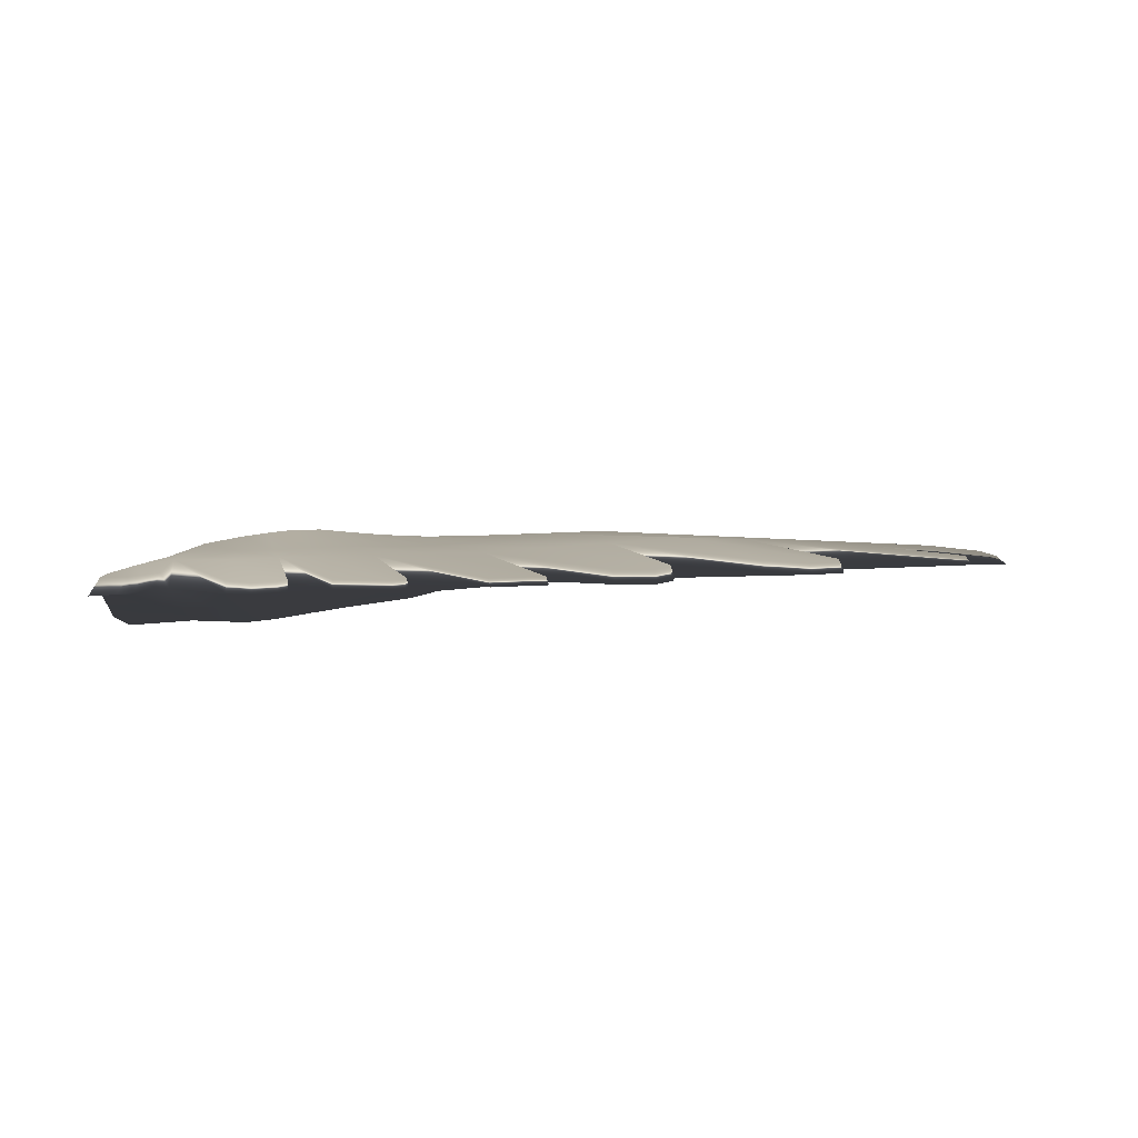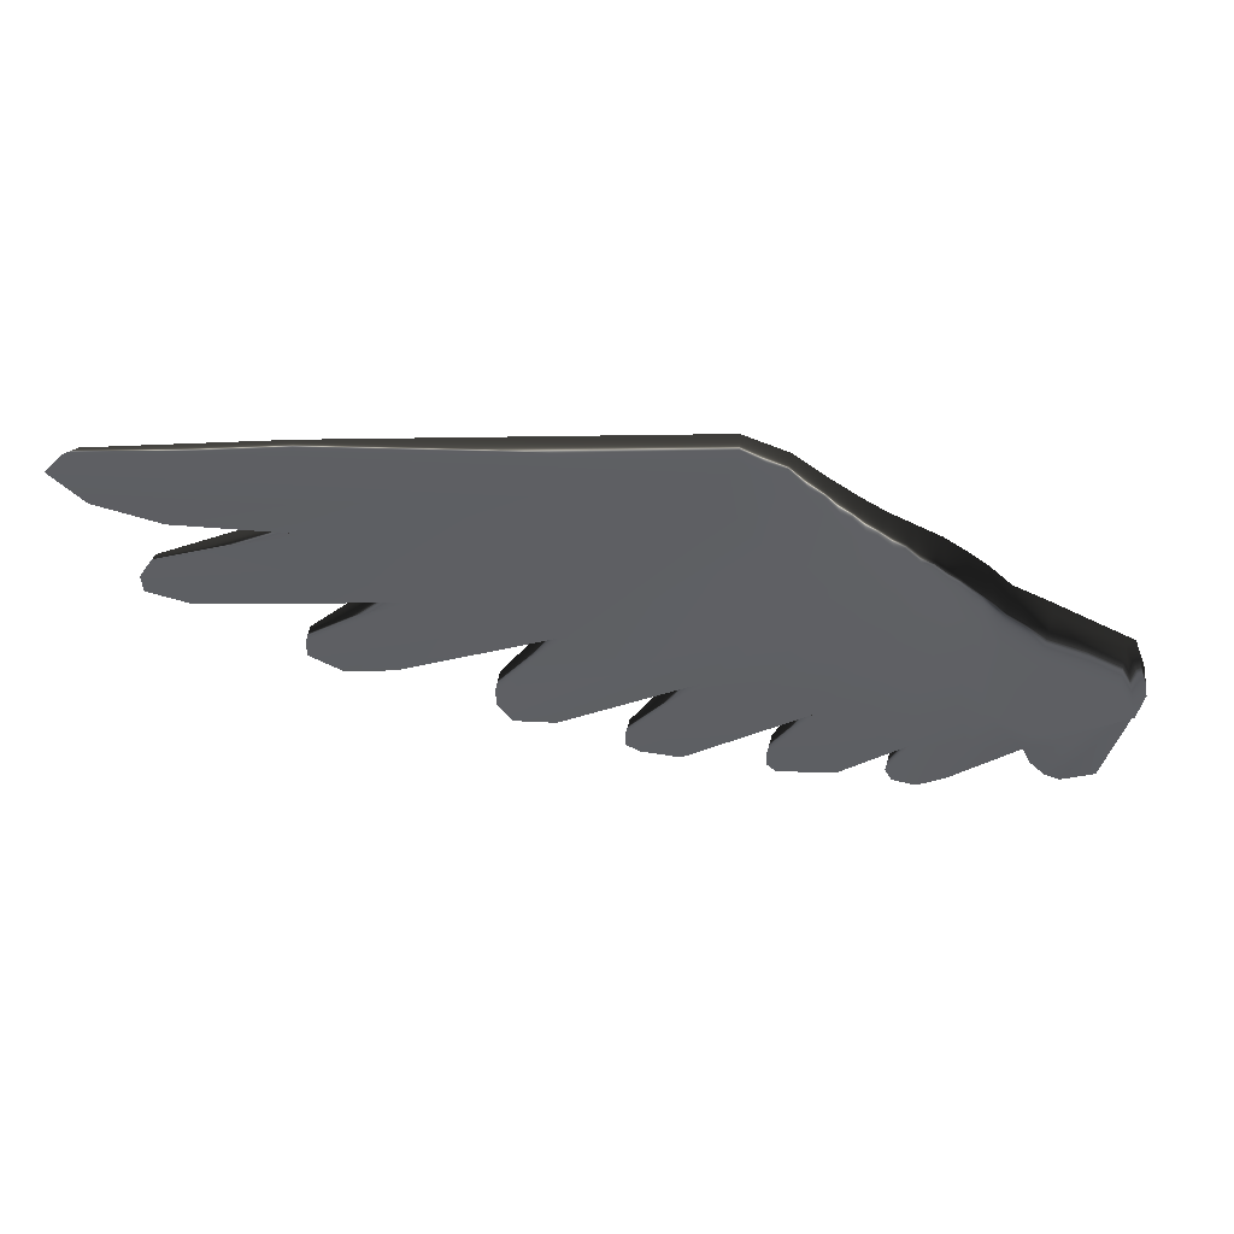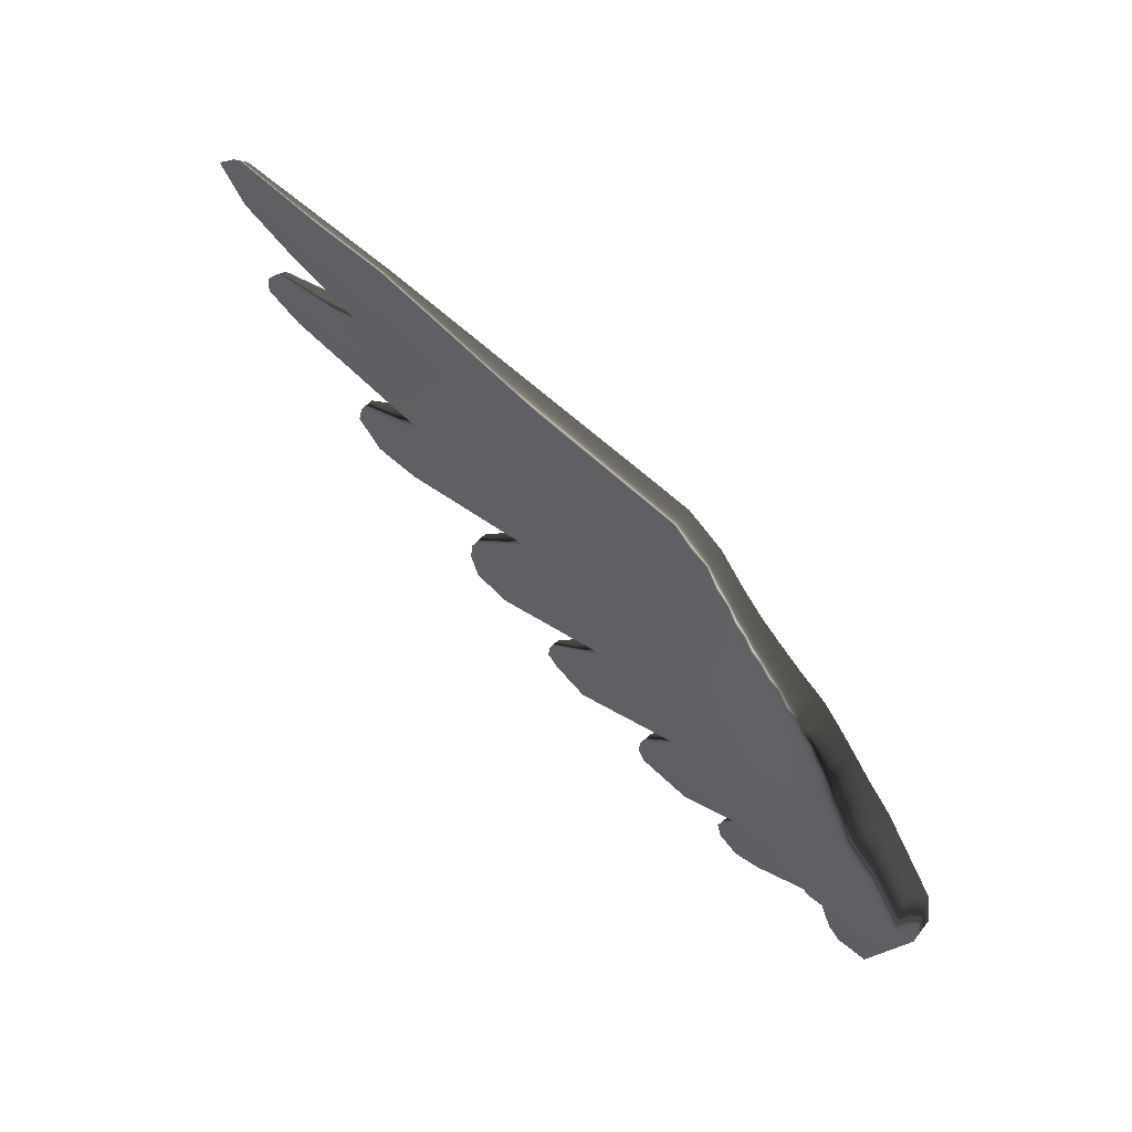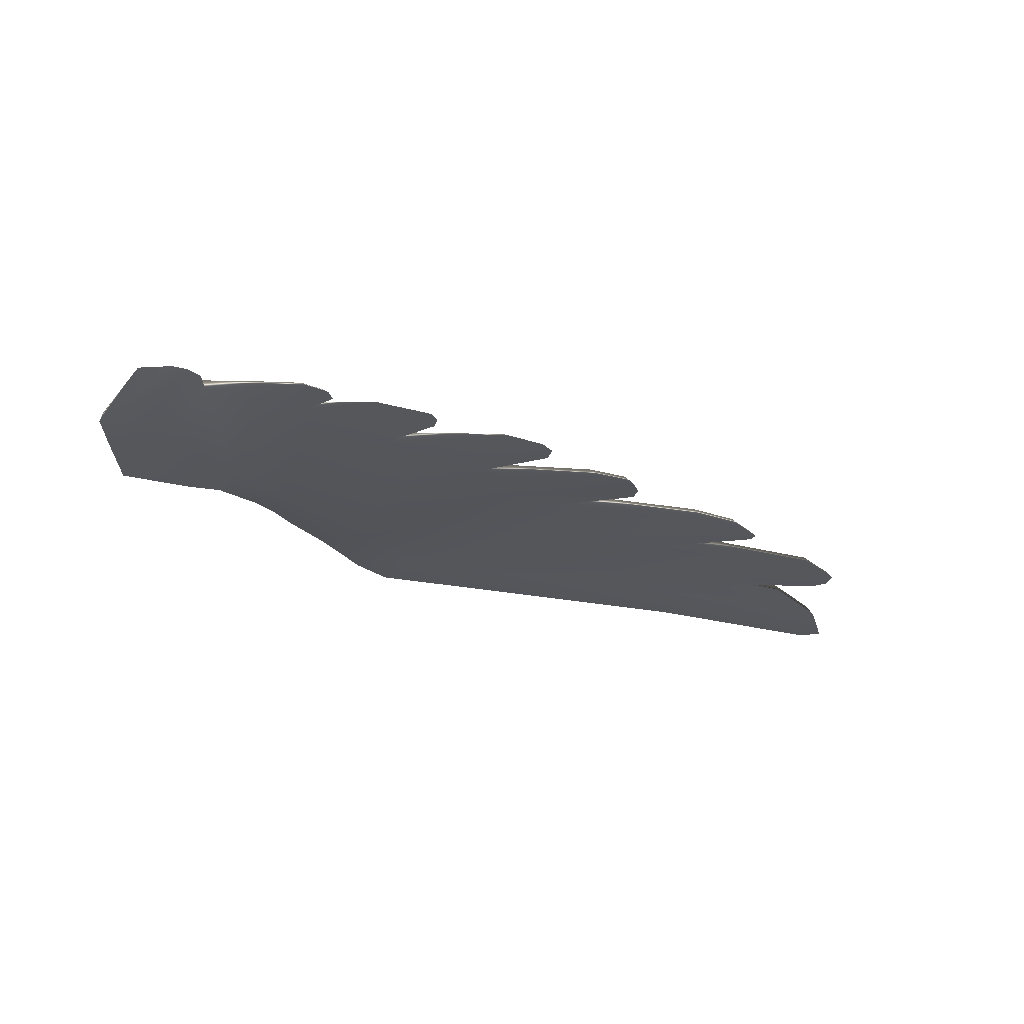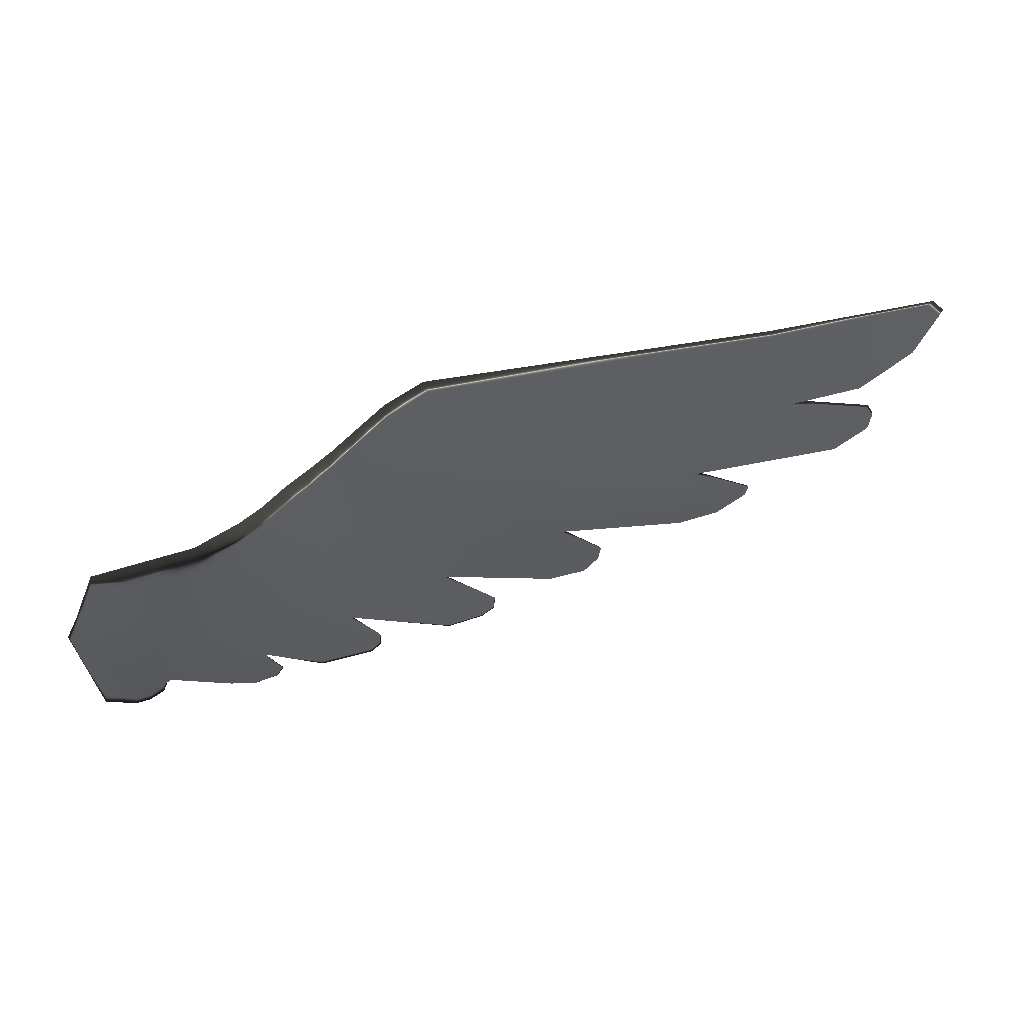
<metadata>
{"format":"obj","ext":"obj","renderer":"f3d","projection":"perspective","resolution":1024,"background":"white","views":[{"elev":-6.8,"azim":-176.1,"up":"+Y"},{"elev":58.1,"azim":1.9,"up":"+Z"},{"elev":68.7,"azim":43.9,"up":"+Z"},{"elev":-35.2,"azim":162.1,"up":"+Y"},{"elev":40.5,"azim":161.2,"up":"+Z"}]}
</metadata>
<code>
g pm0519_00_RWingSkin
v -0.0346 0.154 -0.03969
v -0.06521 0.1606 -0.02019
v -0.03789 0.1556 -0.02669
v -0.06292 0.1543 -0.05338
v -0.02957 0.1566 -0.0451
v -0.07822 0.1653 -0.01505
v -0.05334 0.1578 -0.06377
v -0.08085 0.1546 -0.04134
v -0.0864 0.168 -0.009194
v -0.09072 0.1563 -0.0352
v -0.09525 0.1708 -0.003118
v -0.1029 0.1594 -0.02742
v -0.1045 0.1729 0.004106
v -0.115 0.1623 -0.01921
v -0.1149 0.175 0.01403
v -0.1284 0.1654 -0.009492
v -0.1243 0.1765 0.02148
v -0.1387 0.1679 -0.0002576
v -0.1325 0.1784 0.02883
v -0.1481 0.1719 0.01037
v -0.1412 0.1804 0.03755
v -0.1566 0.176 0.02065
v -0.1526 0.1829 0.04883
v -0.1642 0.1786 0.02909
v -0.1674 0.1843 0.05703
v -0.1739 0.1839 0.0421
v -0.3062 0.188 0.05085
v -0.3073 0.1852 0.04057
v -0.3778 0.1866 0.04827
v -0.3846 0.1846 0.04117
v -0.2227 0.1759 -0.03516
v -0.2808 0.1712 -0.05253
v -0.2985 0.1701 -0.05234
v -0.2509 0.1727 -0.0236
v -0.3103 0.1716 -0.04466
v -0.2751 0.1764 -0.01695
v -0.3105 0.1735 -0.03916
v -0.1642 0.1786 0.02909
v -0.1739 0.1839 0.0421
v -0.1566 0.176 0.02065
v -0.1968 0.1693 -0.04343
v -0.1481 0.1719 0.01037
v -0.246 0.1666 -0.06683
v -0.2465 0.1683 -0.05993
v -0.2406 0.1647 -0.07398
v -0.1749 0.1696 -0.05262
v -0.2254 0.1646 -0.07431
v -0.1387 0.1679 -0.0002576
v -0.1567 0.167 -0.05778
v -0.1284 0.1654 -0.009492
v -0.201 0.1631 -0.08629
v -0.2012 0.164 -0.08022
v -0.1958 0.1626 -0.08987
v -0.1353 0.1664 -0.06596
v -0.1812 0.1619 -0.09215
v -0.115 0.1623 -0.01921
v -0.1184 0.165 -0.07365
v -0.1029 0.1594 -0.02742
v -0.1508 0.1611 -0.09397
v -0.151 0.1624 -0.08806
v -0.147 0.1604 -0.09779
v -0.1009 0.1637 -0.08173
v -0.1253 0.1607 -0.09792
v -0.09072 0.1563 -0.0352
v -0.08093 0.1635 -0.08091
v -0.08085 0.1546 -0.04134
v -0.1057 0.1594 -0.09975
v -0.1085 0.1606 -0.09477
v -0.0968 0.1587 -0.1019
v -0.06119 0.1636 -0.0816
v -0.0867 0.1597 -0.09794
v -0.06292 0.1543 -0.05338
v -0.05334 0.1578 -0.06377
v -0.04594 0.1621 -0.0759
v -0.05783 0.163 -0.08988
v -0.05195 0.1608 -0.09501
v -0.04628 0.1598 -0.0964
v -0.3053 0.1817 0.0145
v -0.3511 0.1847 0.01353
v -0.3738 0.1839 0.02547
v -0.309 0.1843 0.02734
v -0.3846 0.1846 0.04117
v -0.3073 0.1852 0.04057
v -0.2954 0.1776 -0.0006228
v -0.3591 0.1803 -0.003566
v -0.3627 0.1789 -0.009121
v -0.3623 0.1777 -0.01624
v -0.3476 0.1779 -0.02363
v -0.02549 0.174 -0.0411
v -0.03422 0.1598 -0.09152
v -0.02458 0.1658 -0.04604
v -0.03465 0.1681 -0.07943
v -0.04628 0.1598 -0.0964
v -0.04651 0.1675 -0.08591
v -0.05195 0.1608 -0.09501
v -0.04514 0.1732 -0.07235
v -0.05192 0.168 -0.0851
v -0.05783 0.163 -0.08988
v -0.0592 0.1818 -0.04665
v -0.0306 0.1767 -0.02806
v -0.05754 0.1695 -0.08058
v -0.06119 0.1636 -0.0816
v -0.06013 0.1753 -0.07224
v -0.0867 0.1597 -0.09794
v -0.06013 0.1753 -0.07224
v -0.08525 0.1649 -0.0927
v -0.0968 0.1587 -0.1019
v -0.08232 0.1753 -0.07148
v -0.09536 0.1637 -0.0969
v -0.1057 0.1594 -0.09975
v -0.1043 0.1643 -0.09471
v -0.1085 0.1606 -0.09477
v -0.1071 0.1655 -0.08969
v -0.1009 0.1637 -0.08173
v -0.0991 0.1764 -0.0693
v -0.1253 0.1607 -0.09792
v -0.0991 0.1764 -0.0693
v -0.1239 0.1652 -0.0918
v -0.147 0.1604 -0.09779
v -0.07756 0.1817 -0.04692
v -0.1456 0.1647 -0.09211
v -0.1508 0.1611 -0.09397
v -0.116 0.1772 -0.06379
v -0.1493 0.1653 -0.08842
v -0.151 0.1624 -0.08806
v -0.1495 0.1665 -0.08265
v -0.1353 0.1664 -0.06596
v -0.1332 0.178 -0.05751
v -0.1812 0.1619 -0.09215
v -0.1332 0.178 -0.05751
v -0.1798 0.1657 -0.08752
v -0.1958 0.1626 -0.08987
v -0.09159 0.1825 -0.04243
v -0.1944 0.1663 -0.08544
v -0.201 0.1631 -0.08629
v -0.1554 0.1798 -0.04982
v -0.1996 0.1667 -0.08195
v -0.2012 0.164 -0.08022
v -0.104 0.184 -0.03746
v -0.1998 0.1676 -0.07597
v -0.1749 0.1696 -0.05262
v -0.1728 0.1806 -0.04477
v -0.2254 0.1646 -0.07431
v -0.1728 0.1806 -0.04477
v -0.2238 0.1707 -0.06965
v -0.2406 0.1647 -0.07398
v -0.1174 0.1851 -0.03195
v -0.2391 0.1705 -0.06962
v -0.246 0.1666 -0.06683
v -0.1964 0.1832 -0.03784
v -0.2445 0.1723 -0.06262
v -0.2465 0.1683 -0.05993
v -0.135 0.1858 -0.02474
v -0.245 0.1738 -0.05586
v -0.2227 0.1759 -0.03516
v -0.2207 0.1858 -0.03009
v -0.2808 0.1712 -0.05253
v -0.2207 0.1858 -0.03009
v -0.2793 0.1762 -0.04928
v -0.2985 0.1701 -0.05234
v -0.1486 0.1871 -0.01775
v -0.297 0.1748 -0.04933
v -0.3103 0.1716 -0.04466
v -0.2518 0.1888 -0.02084
v -0.3088 0.1762 -0.04167
v -0.3105 0.1735 -0.03916
v -0.1643 0.1893 -0.008715
v -0.3091 0.178 -0.03619
v -0.2751 0.1764 -0.01695
v -0.2735 0.1892 -0.01217
v -0.3476 0.1779 -0.02363
v -0.2735 0.1892 -0.01217
v -0.3456 0.1813 -0.0227
v -0.3623 0.1777 -0.01624
v -0.1797 0.1916 0.0003232
v -0.3601 0.1811 -0.01525
v -0.3627 0.1789 -0.009121
v -0.2911 0.1904 0.003228
v -0.3606 0.1823 -0.00816
v -0.3591 0.1803 -0.003566
v -0.1961 0.1953 0.01051
v -0.2146 0.1976 0.02061
v -0.3569 0.1836 -0.002637
v -0.3053 0.1817 0.0145
v -0.302 0.1922 0.01533
v -0.3511 0.1847 0.01353
v -0.302 0.1922 0.01533
v -0.3486 0.1895 0.01419
v -0.3738 0.1839 0.02547
v -0.3711 0.1885 0.02599
v -0.3846 0.1846 0.04117
v -0.3079 0.1953 0.04403
v -0.3801 0.1884 0.04121
v -0.3778 0.1866 0.04827
v -0.3732 0.1894 0.04826
v -0.3062 0.188 0.05085
v -0.3059 0.193 0.05062
v -0.1674 0.1843 0.05703
v -0.1698 0.1993 0.04883
v -0.1673 0.1949 0.05722
v -0.1526 0.1829 0.04883
v -0.1508 0.1948 0.04813
v -0.1412 0.1804 0.03755
v -0.154 0.1987 0.04126
v -0.1377 0.1938 0.03629
v -0.1325 0.1784 0.02883
v -0.1418 0.1973 0.0304
v -0.1275 0.1935 0.02718
v -0.1243 0.1765 0.02148
v -0.1319 0.1965 0.02202
v -0.1181 0.1934 0.01934
v -0.1149 0.175 0.01403
v -0.122 0.1963 0.01462
v -0.1085 0.1938 0.01226
v -0.1045 0.1729 0.004106
v -0.1123 0.1962 0.007228
v -0.09863 0.1941 0.005098
v -0.09525 0.1708 -0.003118
v -0.1013 0.1963 -0.0006919
v -0.09026 0.193 -0.001189
v -0.0864 0.168 -0.009194
v -0.09184 0.1953 -0.007596
v -0.08198 0.1906 -0.006385
v -0.07822 0.1653 -0.01505
v -0.08235 0.1934 -0.01314
v -0.07402 0.1869 -0.0116
v -0.06521 0.1606 -0.02019
v -0.073 0.1913 -0.0183
v -0.05967 0.1799 -0.01767
v -0.03789 0.1556 -0.02669
v -0.03604 0.1708 -0.02105
v -0.05901 0.1879 -0.0231
v -0.02458 0.1658 -0.04604
v -0.03422 0.1598 -0.09152
v -0.04628 0.1598 -0.0964
v -0.04594 0.1621 -0.0759
v -0.0306 0.1767 -0.02806
v -0.02549 0.174 -0.0411
v -0.02458 0.1658 -0.04604
v -0.03604 0.1708 -0.02105
v -0.02458 0.1658 -0.04604
v -0.02957 0.1566 -0.0451
v -0.03789 0.1556 -0.02669
v -0.0346 0.154 -0.03969
g pm0519_00_RWingSkin_0
f 3 2 1
f 2 4 1
f 1 4 5
f 2 6 4
f 4 7 5
f 6 8 4
f 6 9 8
f 9 10 8
f 9 11 10
f 11 12 10
f 11 13 12
f 13 14 12
f 13 15 14
f 15 16 14
f 15 17 16
f 17 18 16
f 17 19 18
f 19 20 18
f 19 21 20
f 21 22 20
f 21 23 22
f 23 24 22
f 23 25 24
f 25 26 24
f 25 27 26
f 27 28 26
f 27 29 28
f 29 30 28
f 33 32 31
f 34 33 31
f 34 35 33
f 34 36 35
f 36 37 35
f 34 31 38
f 34 38 39
f 36 34 39
f 31 40 38
f 31 41 40
f 41 42 40
f 41 31 43
f 31 44 43
f 41 43 45
f 41 46 42
f 41 45 46
f 45 47 46
f 46 48 42
f 46 49 48
f 49 50 48
f 49 46 51
f 46 52 51
f 49 51 53
f 49 54 50
f 49 53 54
f 53 55 54
f 54 56 50
f 54 57 56
f 57 58 56
f 57 54 59
f 54 60 59
f 57 59 61
f 57 62 58
f 57 61 62
f 61 63 62
f 62 64 58
f 62 65 64
f 65 66 64
f 65 62 67
f 62 68 67
f 65 67 69
f 65 70 66
f 65 69 70
f 69 71 70
f 70 72 66
f 73 72 70
f 74 73 70
f 70 75 74
f 75 76 74
f 76 77 74
f 80 79 78
f 81 80 78
f 82 80 81
f 83 82 81
f 83 81 39
f 81 78 39
f 78 84 39
f 78 85 84
f 85 86 84
f 84 36 39
f 86 87 84
f 84 87 36
f 87 88 36
f 91 90 89
f 90 92 89
f 90 93 92
f 93 94 92
f 93 95 94
f 89 92 96
f 92 94 96
f 95 97 94
f 96 94 97
f 95 98 97
f 89 96 99
f 89 99 100
f 98 101 97
f 101 98 102
f 103 101 102
f 102 104 103
f 97 101 105
f 96 97 105
f 96 105 99
f 104 106 103
f 104 107 106
f 105 106 108
f 105 108 99
f 107 109 106
f 106 109 108
f 107 110 109
f 110 111 109
f 108 109 111
f 110 112 111
f 112 113 111
f 113 112 114
f 115 113 114
f 114 116 115
f 111 113 117
f 108 111 117
f 116 118 115
f 116 119 118
f 108 120 99
f 108 117 120
f 119 121 118
f 119 122 121
f 117 118 123
f 118 121 123
f 122 124 121
f 123 121 124
f 122 125 124
f 125 126 124
f 126 125 127
f 128 126 127
f 127 129 128
f 124 126 130
f 123 124 130
f 129 131 128
f 129 132 131
f 117 123 133
f 117 133 120
f 132 134 131
f 132 135 134
f 131 134 136
f 130 131 136
f 135 137 134
f 136 134 137
f 135 138 137
f 123 130 139
f 123 139 133
f 138 140 137
f 140 138 141
f 142 140 141
f 141 143 142
f 137 140 144
f 136 137 144
f 143 145 142
f 143 146 145
f 130 136 147
f 130 147 139
f 146 148 145
f 146 149 148
f 145 148 150
f 144 145 150
f 149 151 148
f 150 148 151
f 149 152 151
f 136 144 153
f 136 153 147
f 152 154 151
f 154 152 155
f 156 154 155
f 155 157 156
f 151 154 158
f 150 151 158
f 157 159 156
f 157 160 159
f 144 150 161
f 144 161 153
f 160 162 159
f 160 163 162
f 159 162 164
f 158 159 164
f 163 165 162
f 164 162 165
f 163 166 165
f 150 158 167
f 150 167 161
f 166 168 165
f 168 166 169
f 170 168 169
f 169 171 170
f 165 168 172
f 164 165 172
f 171 173 170
f 171 174 173
f 158 164 175
f 158 175 167
f 174 176 173
f 174 177 176
f 173 176 178
f 172 173 178
f 177 179 176
f 178 176 179
f 177 180 179
f 164 172 181
f 164 181 175
f 172 178 182
f 172 182 181
f 180 183 179
f 180 184 183
f 184 185 183
f 184 186 185
f 179 183 187
f 178 179 187
f 178 187 182
f 186 188 185
f 186 189 188
f 189 190 188
f 189 191 190
f 187 188 192
f 188 190 192
f 191 193 190
f 193 192 190
f 191 194 193
f 194 195 193
f 192 193 195
f 194 196 195
f 196 197 195
f 197 192 195
f 196 198 197
f 187 192 199
f 199 192 197
f 182 187 199
f 198 200 197
f 200 199 197
f 200 198 201
f 202 200 201
f 199 200 202
f 202 201 203
f 182 199 204
f 204 199 202
f 181 182 204
f 205 202 203
f 204 202 205
f 205 203 206
f 181 204 207
f 207 204 205
f 175 181 207
f 208 205 206
f 207 205 208
f 208 206 209
f 175 207 210
f 210 207 208
f 167 175 210
f 211 208 209
f 210 208 211
f 211 209 212
f 167 210 213
f 213 210 211
f 161 167 213
f 214 211 212
f 213 211 214
f 214 212 215
f 161 213 216
f 216 213 214
f 153 161 216
f 217 214 215
f 216 214 217
f 217 215 218
f 153 216 219
f 219 216 217
f 147 153 219
f 220 217 218
f 219 217 220
f 220 218 221
f 147 219 222
f 222 219 220
f 139 147 222
f 223 220 221
f 222 220 223
f 223 221 224
f 139 222 225
f 225 222 223
f 133 139 225
f 226 223 224
f 225 223 226
f 226 224 227
f 133 225 228
f 228 225 226
f 120 133 228
f 229 226 227
f 228 226 229
f 229 227 230
f 231 229 230
f 120 228 232
f 232 228 229
f 232 229 231
f 99 120 232
f 100 232 231
f 99 232 100
f 235 234 233
f 236 235 233
f 236 233 7
f 233 5 7
f 239 238 237
f 240 239 237
f 242 241 240
f 243 242 240
f 244 242 243

</code>
